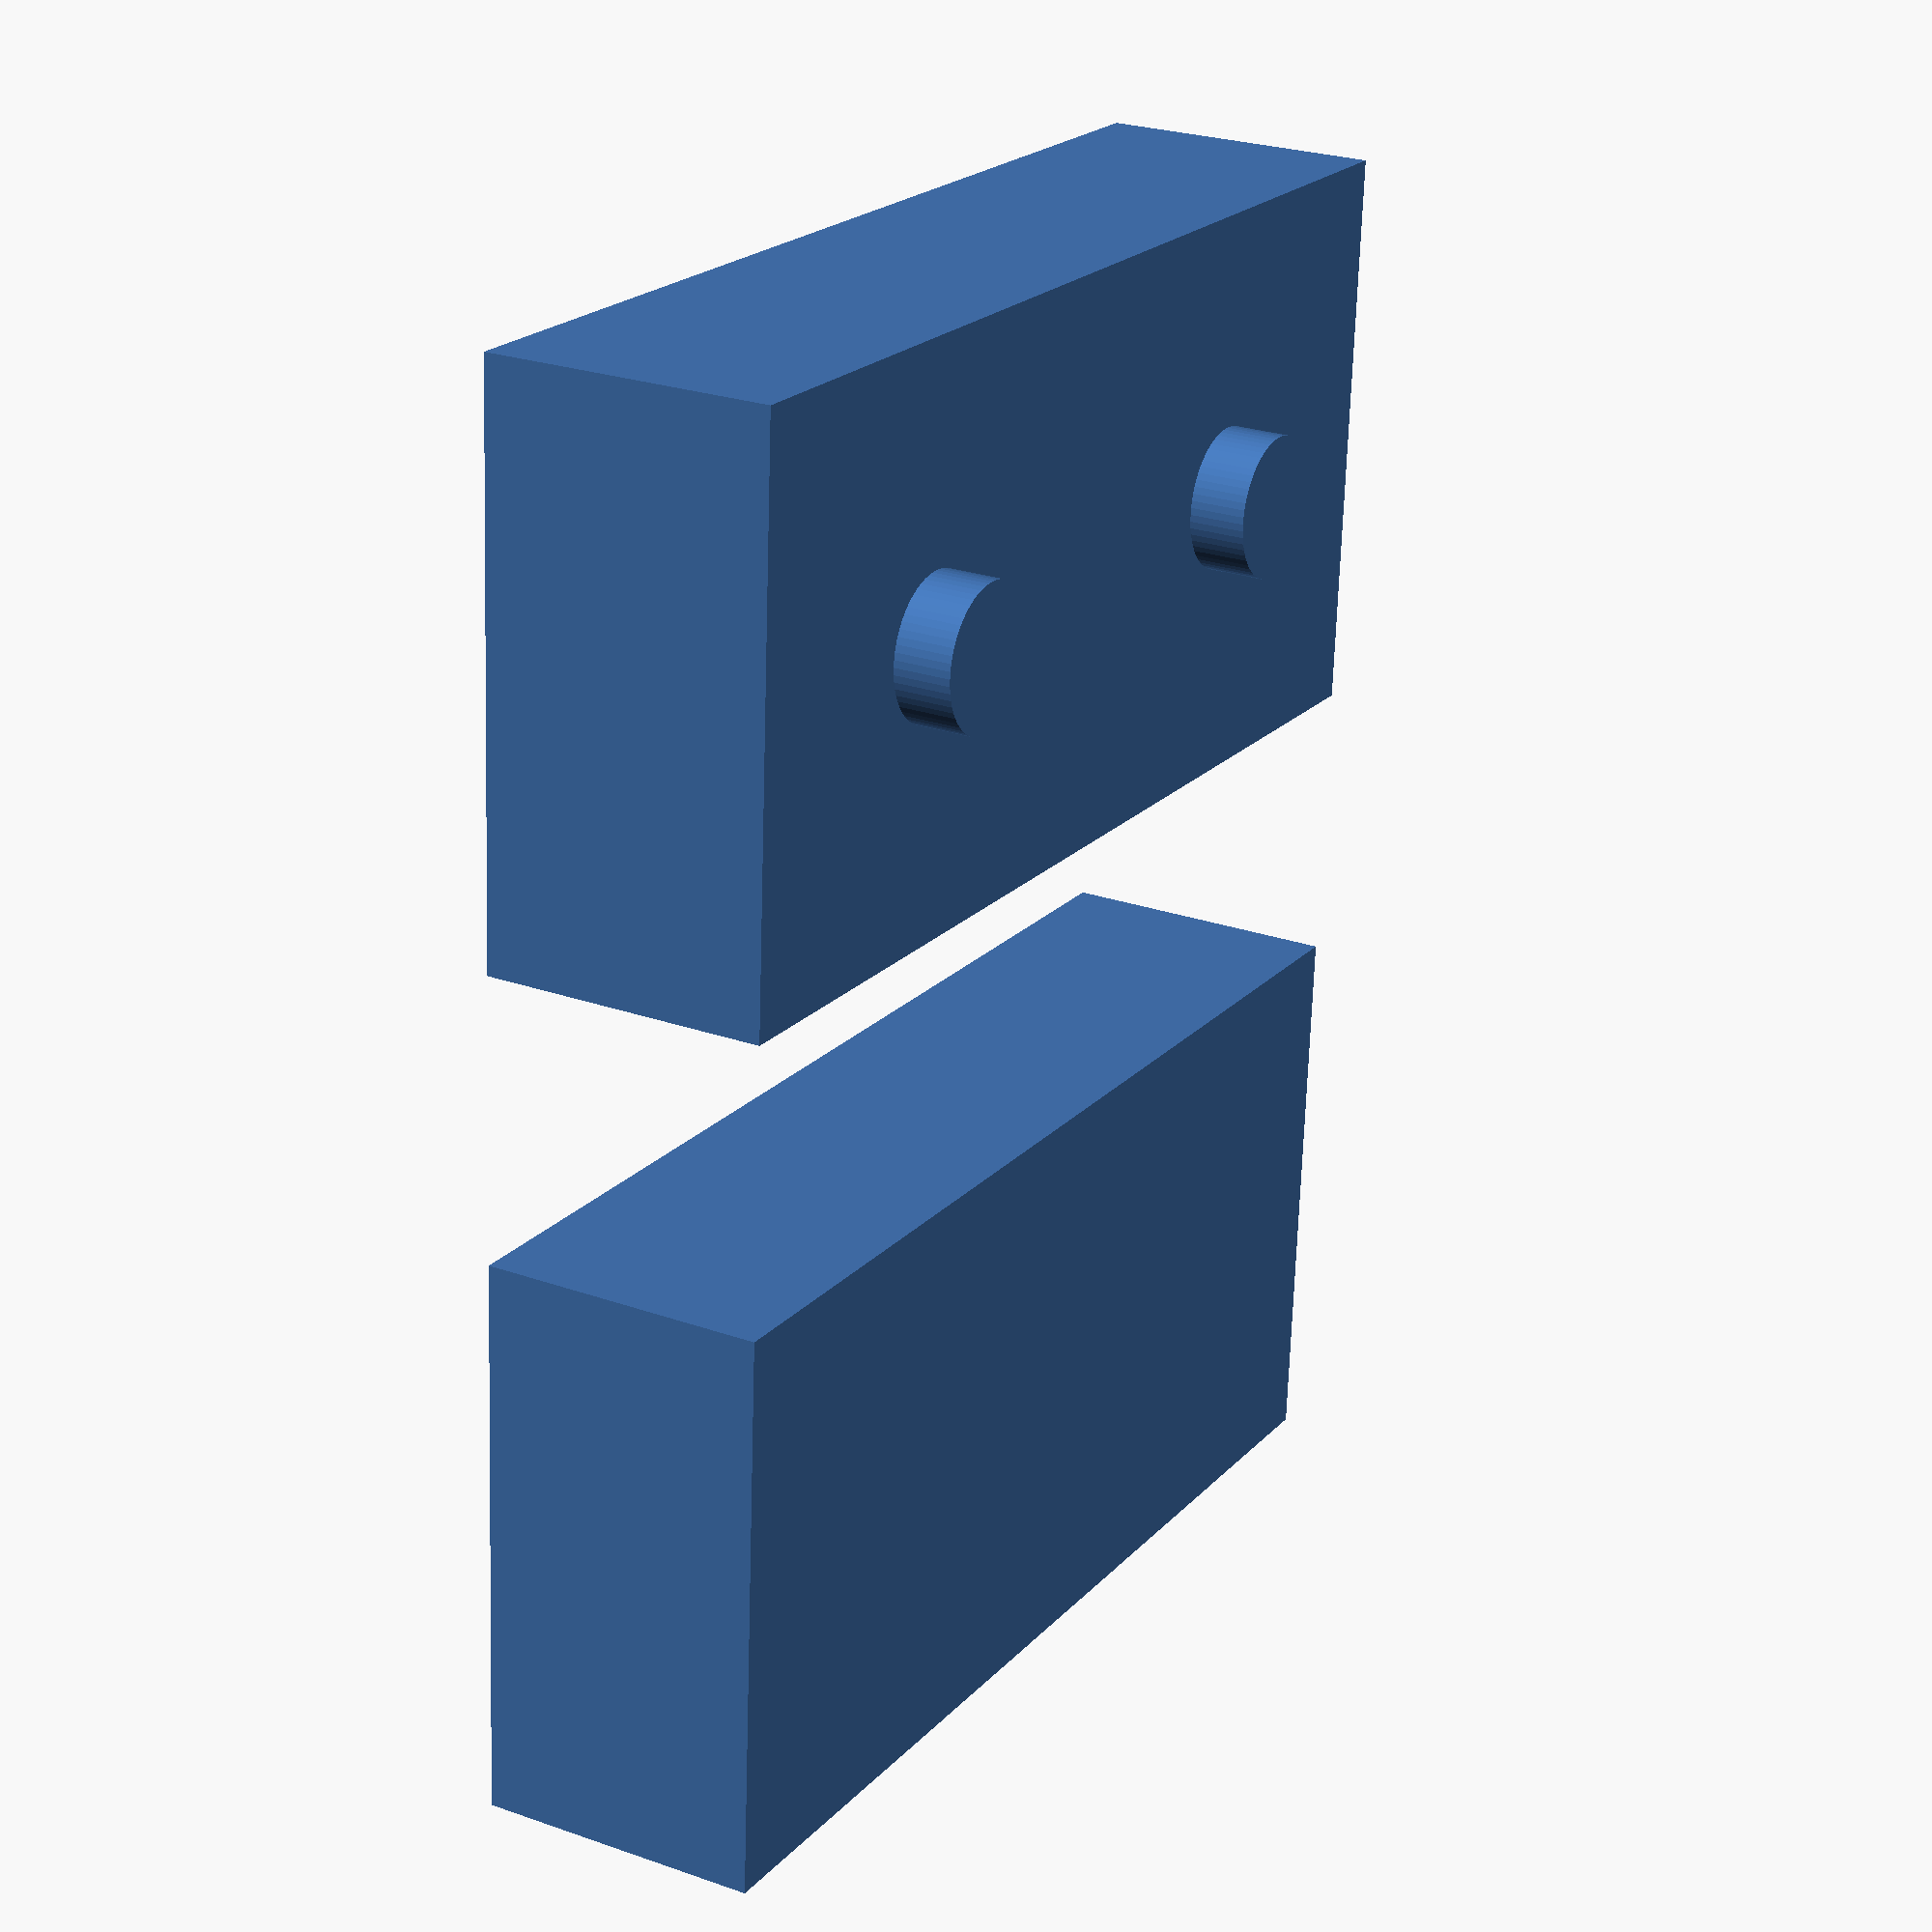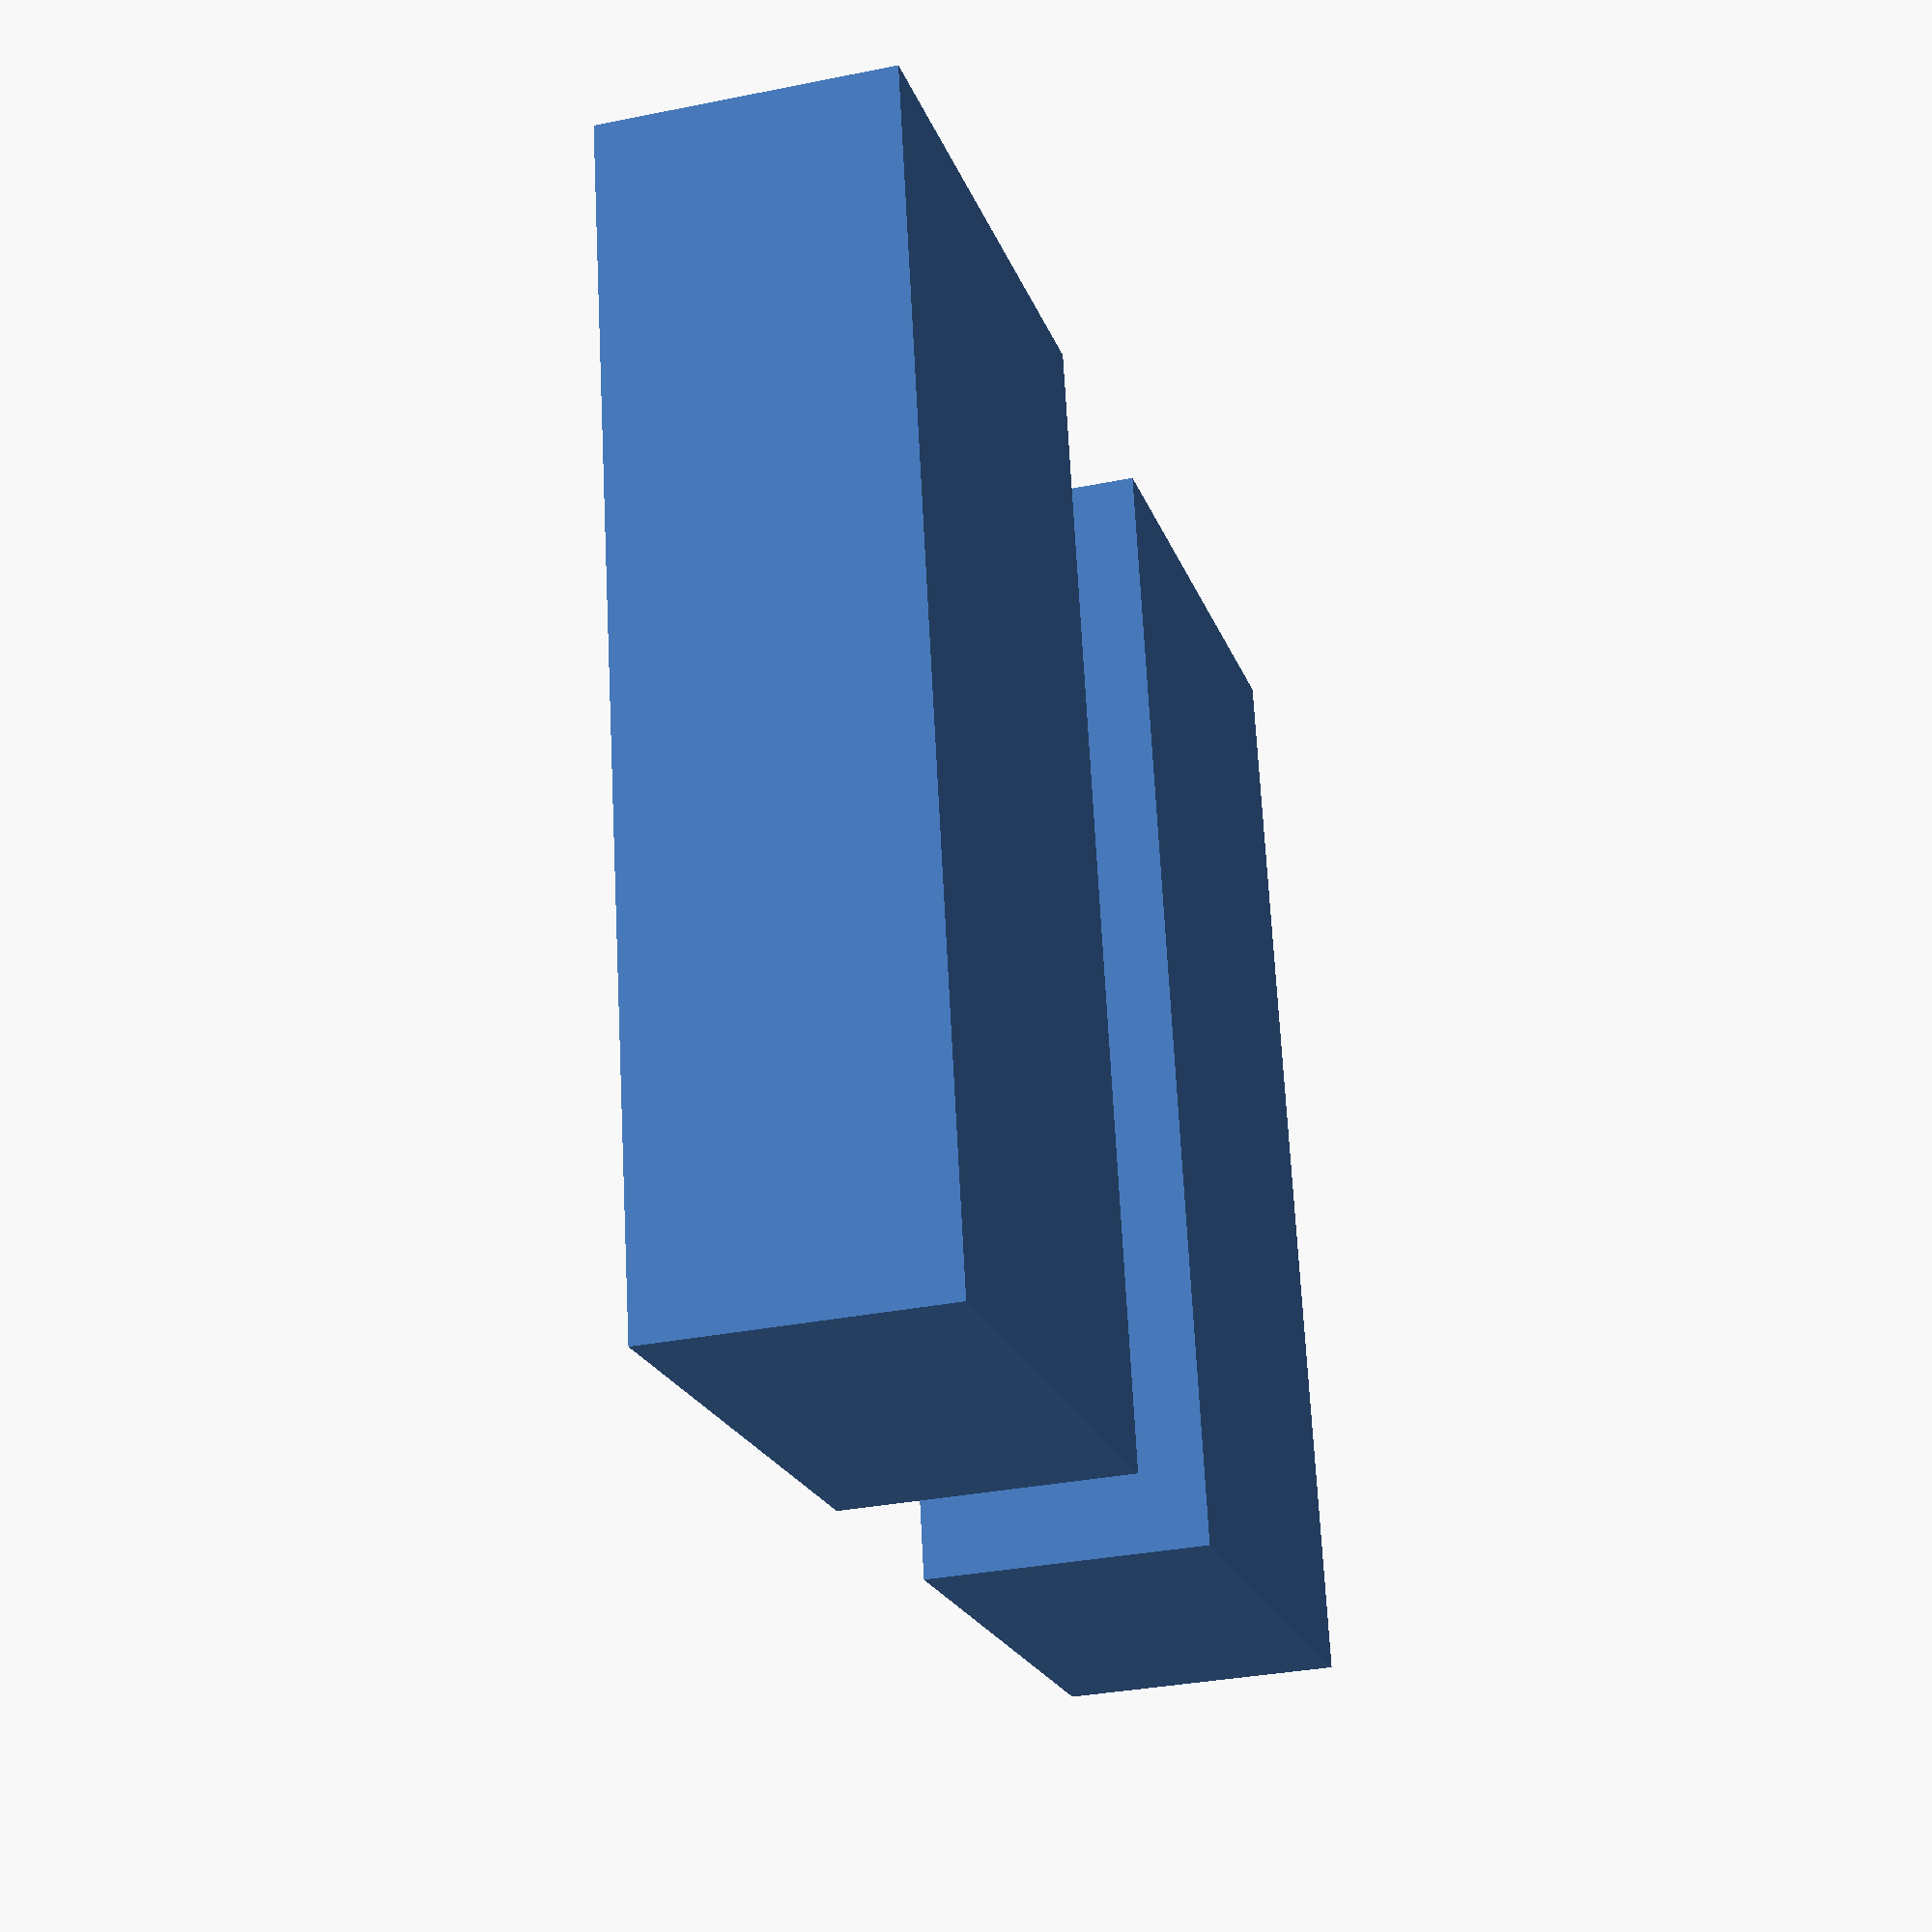
<openscad>
// another clearence test
// 26.10.2025 Sebastian Weigl

$fn=64;

// bottom part
cube([10,20,5]);
translate([5,5,5])
cylinder(h=1,d=2.5,true);
translate([5,15,5])
cylinder(h=1,d=2.5,true);

// top part
difference(){
translate([15,0,0])
cube([10,20,5]);
translate([20,5,3.8])
cylinder(h=1.2,d=2.7,true);
translate([20,15,3.8])
#cylinder(h=1.2,d=2.7,true);
}
</openscad>
<views>
elev=154.8 azim=273.7 roll=240.3 proj=p view=wireframe
elev=31.7 azim=10.9 roll=106.1 proj=p view=wireframe
</views>
